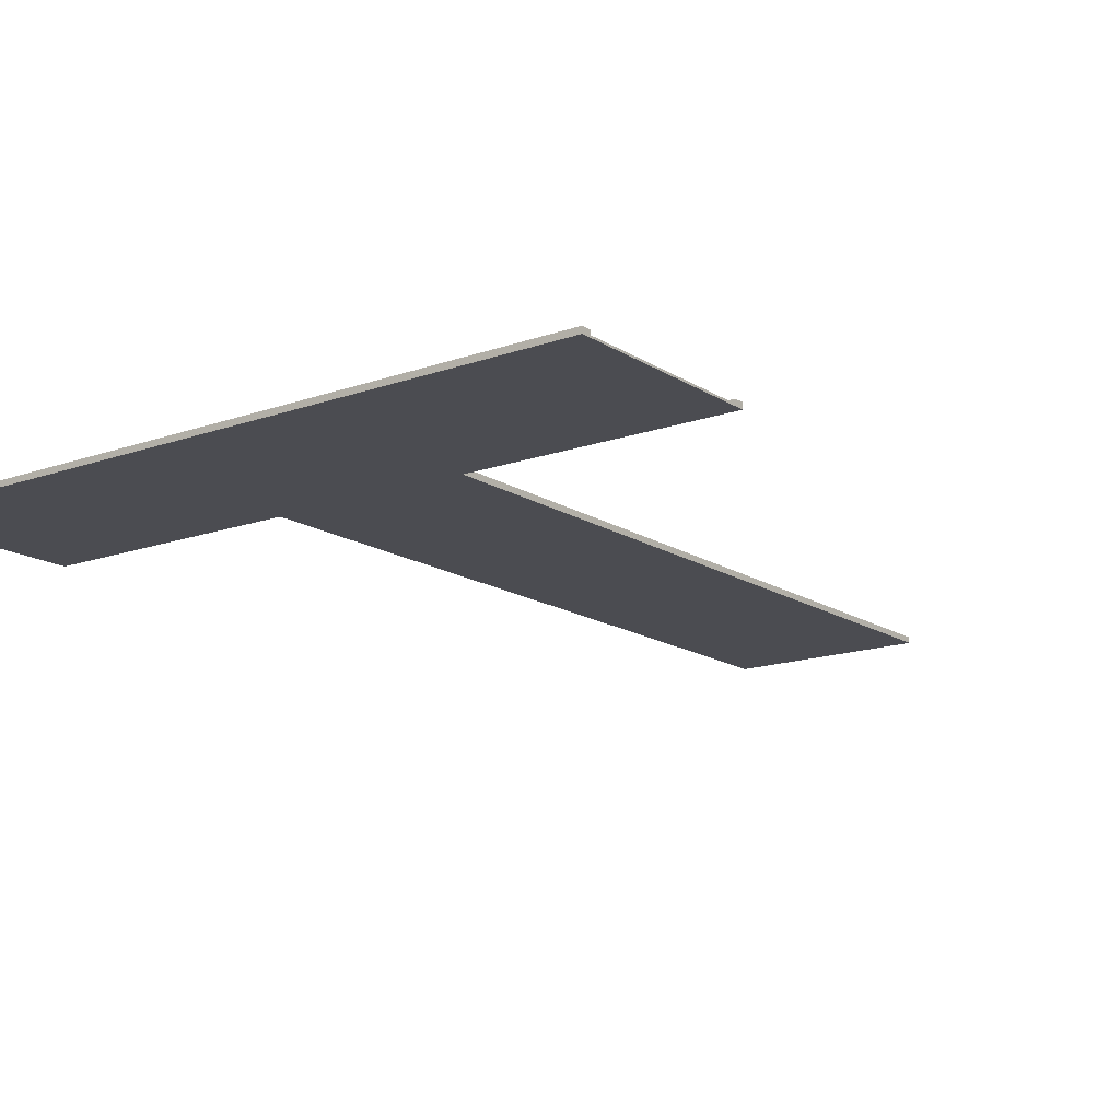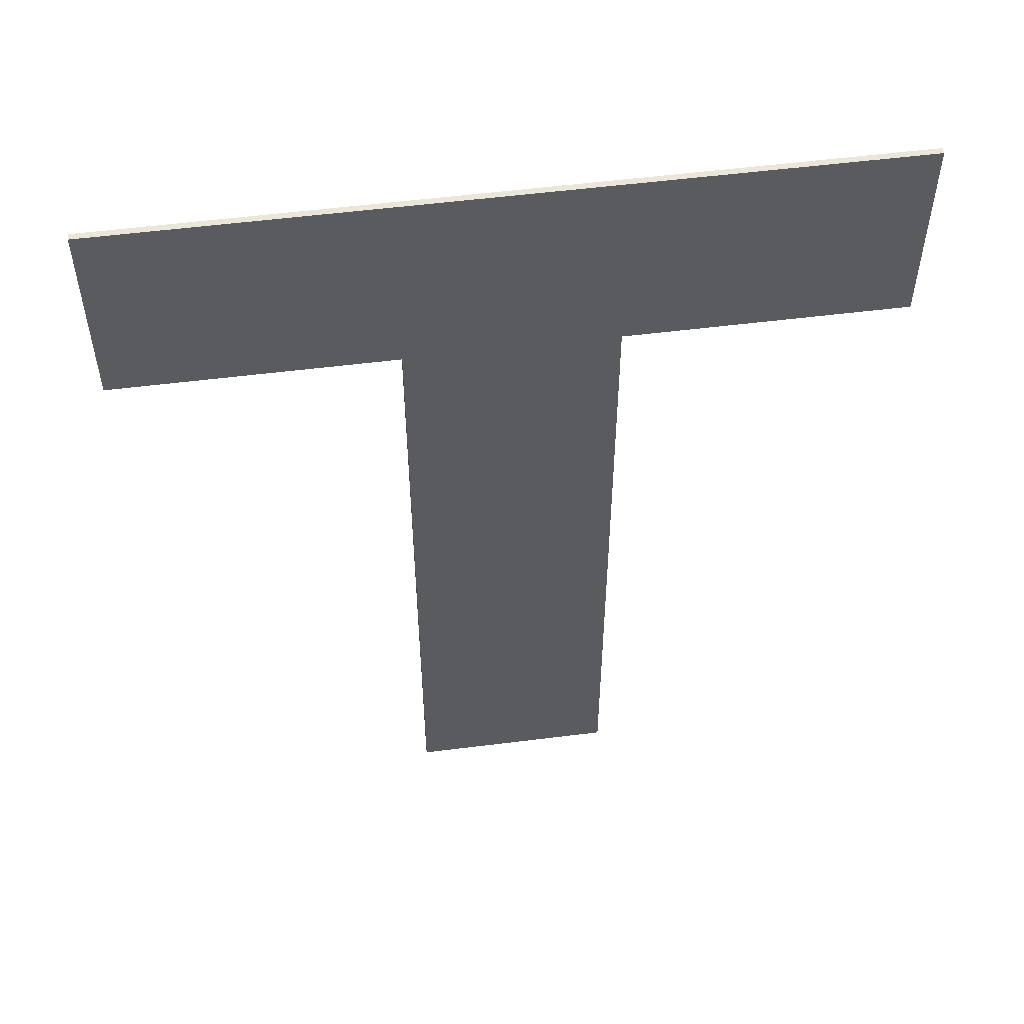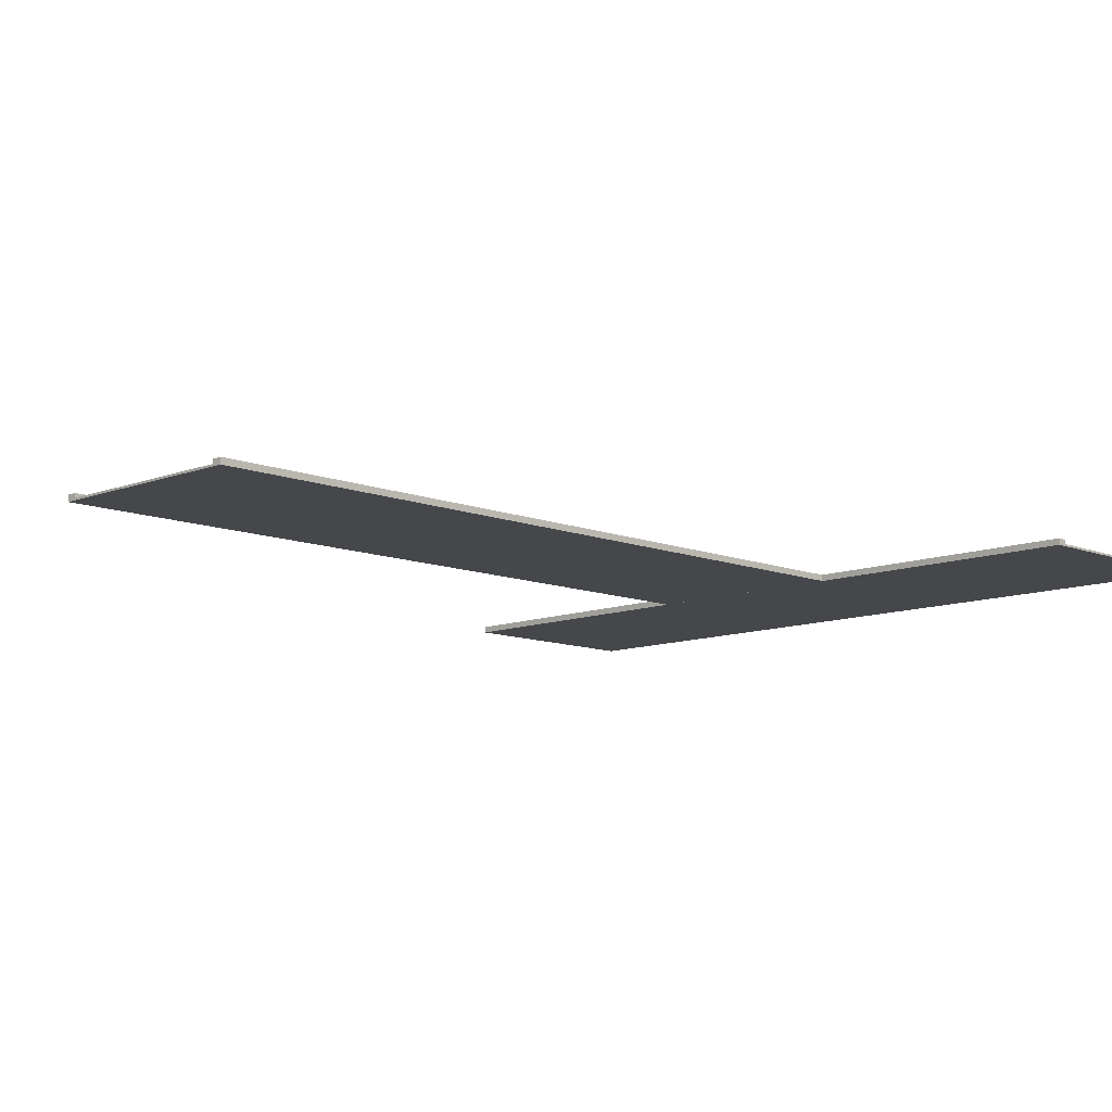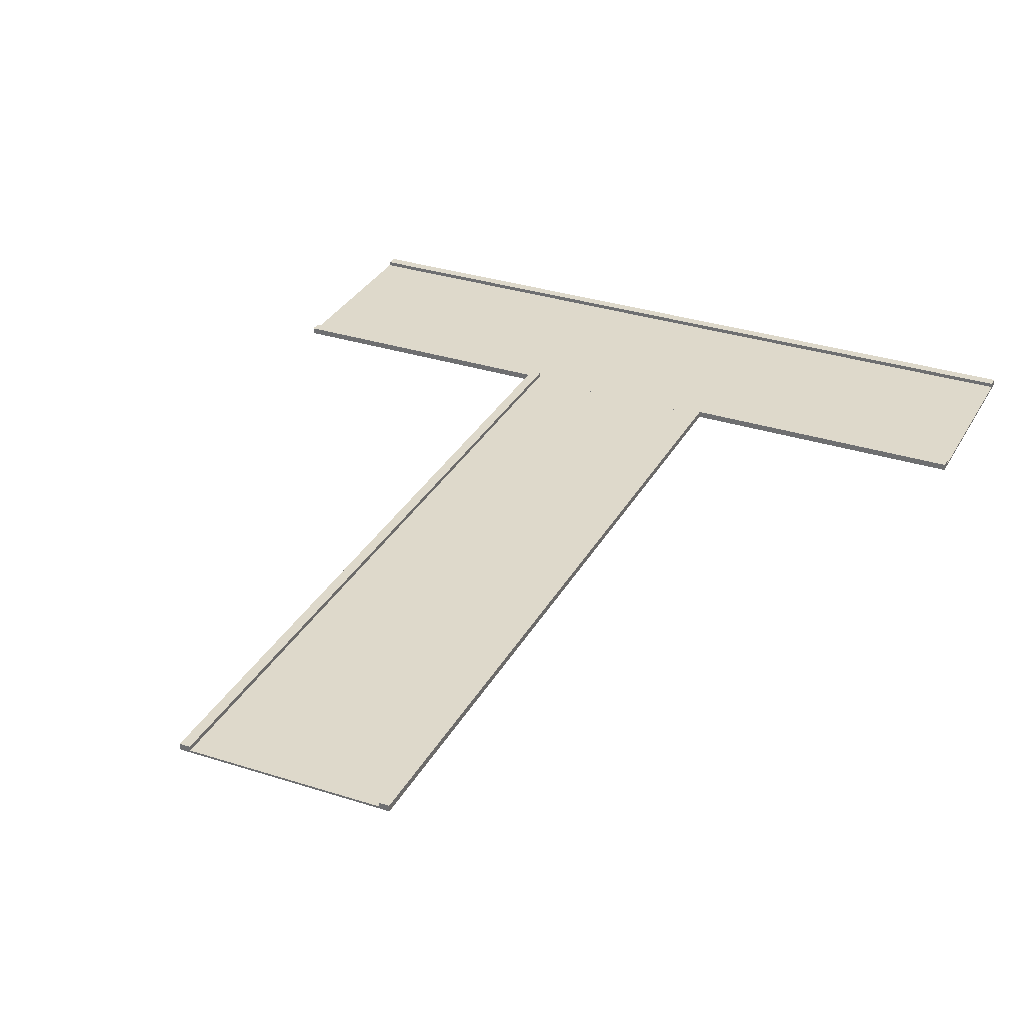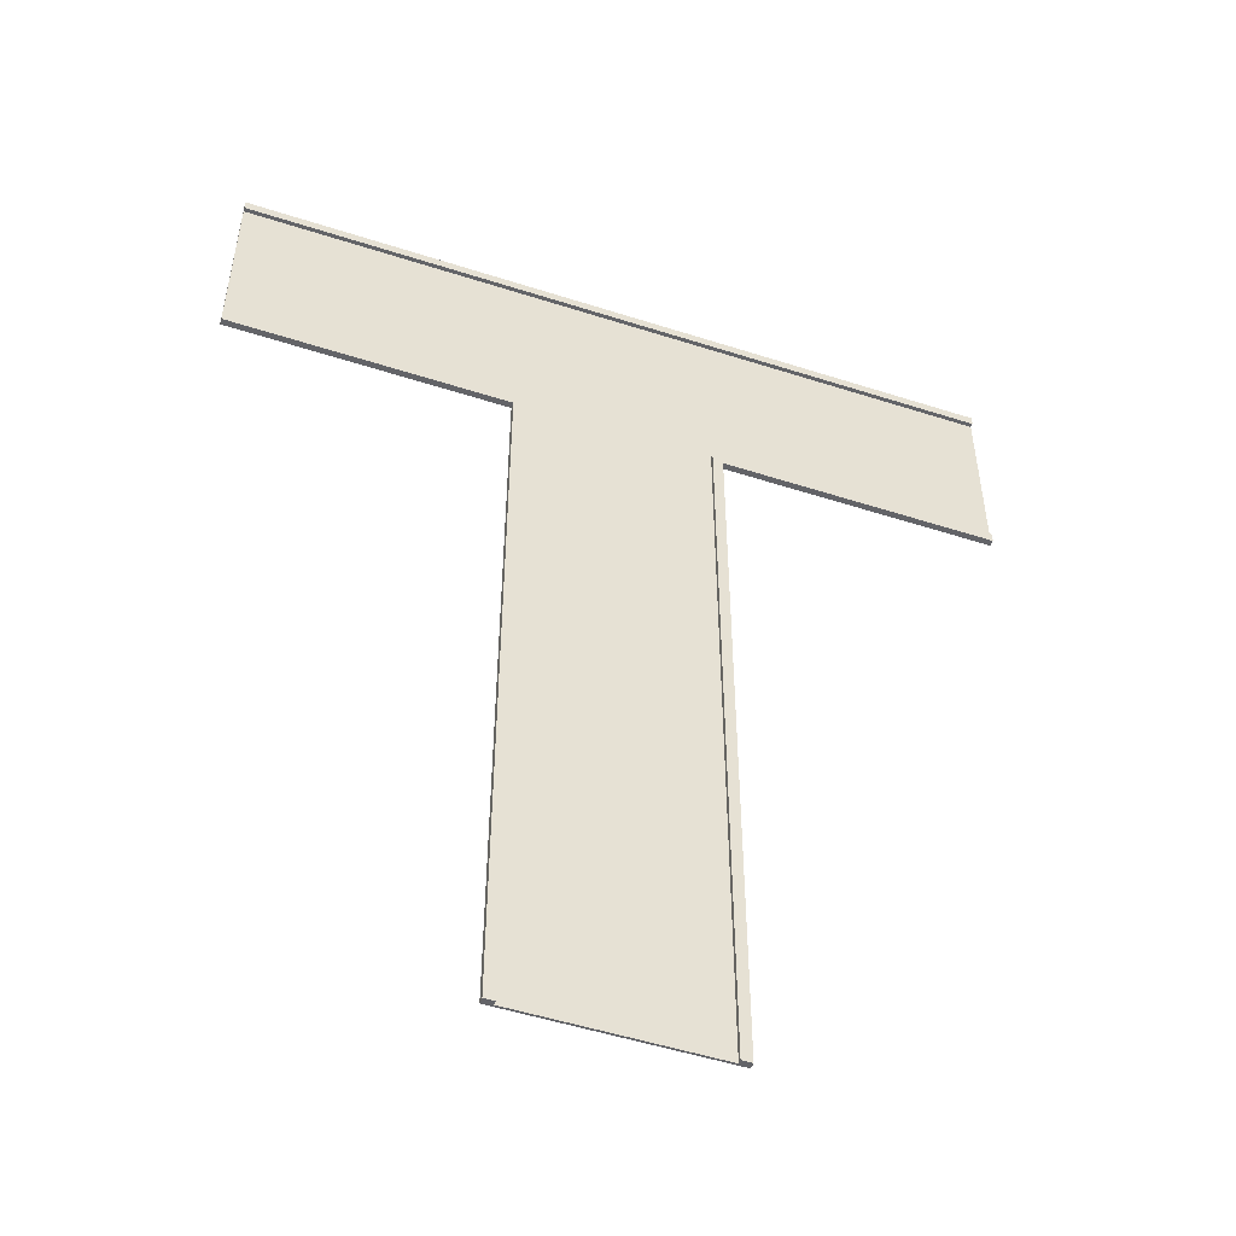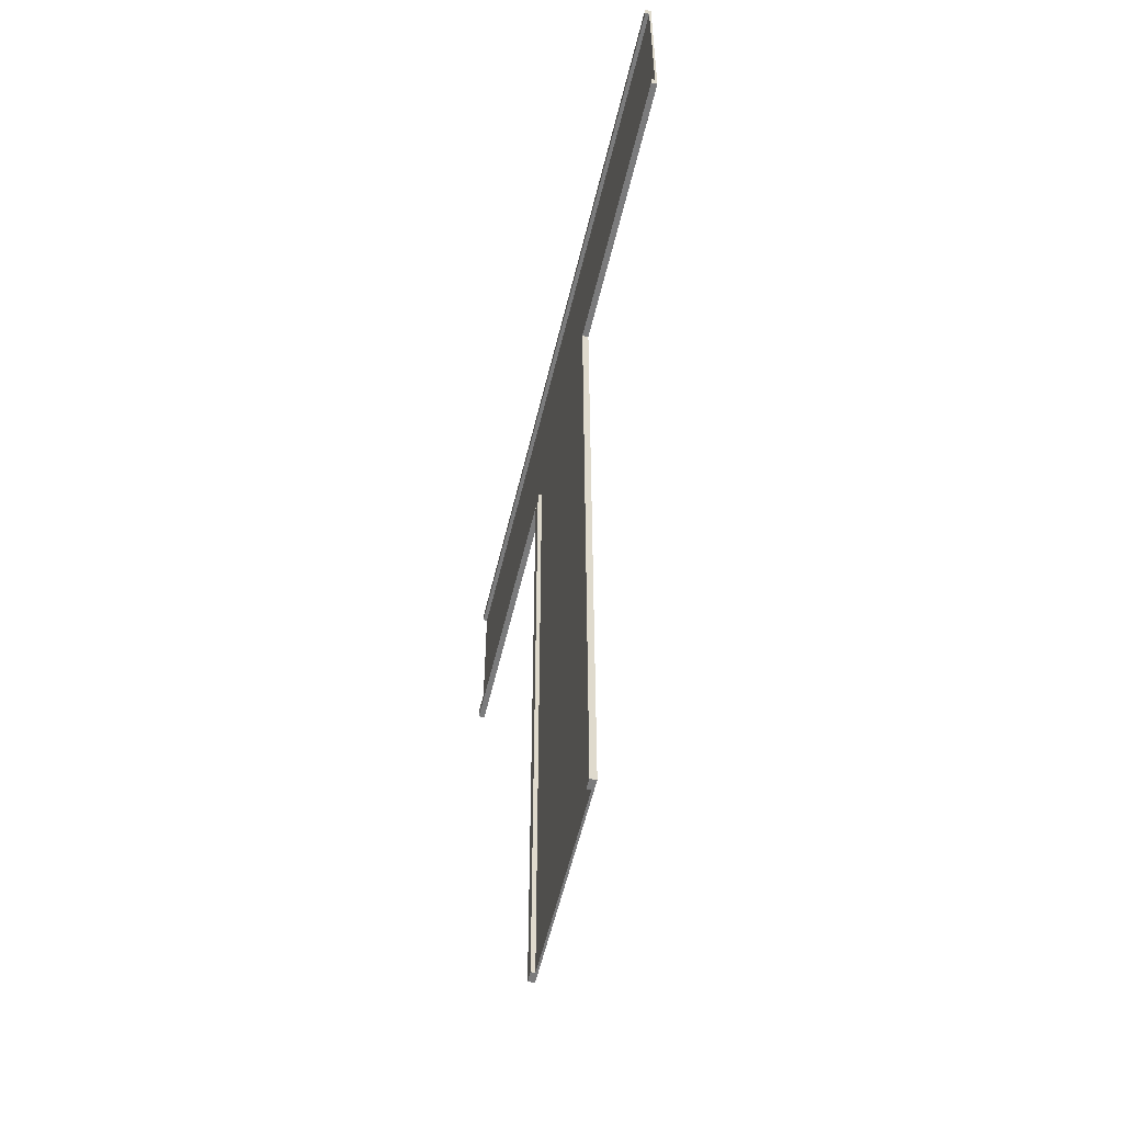
<metadata>
{"format":"obj","ext":"obj","renderer":"f3d","projection":"perspective","resolution":1024,"background":"white","views":[{"elev":-15.4,"azim":37.0,"up":"+Y"},{"elev":55.0,"azim":-7.6,"up":"+Z"},{"elev":-10.4,"azim":-135.4,"up":"+Y"},{"elev":31.8,"azim":-155.5,"up":"+Y"},{"elev":-51.3,"azim":160.7,"up":"+Z"},{"elev":-58.4,"azim":-103.5,"up":"+Z"}]}
</metadata>
<code>
v  -365.4 0 99.47
v  365.4 0 99.47
v  -365.4 0 -99.47
v  365.4 0 -99.47
v  -365.4 1.969 89.62
v  365.4 1.969 89.62
v  -365.4 1.969 -89.62
v  365.4 1.969 -89.62
v  365.4 5.906 89.62
v  -365.4 5.906 89.62
v  -365.4 5.906 99.47
v  365.4 5.906 99.47
v  -365.4 5.906 -89.62
v  365.4 5.906 -89.62
v  365.4 5.906 -99.47
v  -365.4 5.906 -99.47
v  89.62 5.906 -99.47
v  89.62 5.906 -89.62
v  89.62 1.982 -99.47
v  -89.59 5.906 -89.62
v  -89.59 5.906 -99.47
v  -89.59 1.982 -99.47
v  -89.59 1.969 -89.62
v  89.62 1.979 -89.62
v  -89.59 1.982 -89.62
v  99.47 0 -89.62
v  99.47 0 -820.4
v  -99.47 0 -89.62
v  -99.47 0 -820.4
v  89.62 1.969 -89.62
v  89.62 1.969 -820.4
v  -89.62 1.969 -89.62
v  -89.62 1.969 -820.4
v  89.62 5.906 -820.4
v  89.62 5.906 -89.62
v  99.47 5.906 -89.62
v  99.47 5.906 -820.4
v  -89.62 5.906 -89.62
v  -89.62 5.906 -820.4
v  -99.47 5.906 -820.4
v  -99.47 5.906 -89.62
g (null)
f 4 2 1 3
f 24 23 6 8
f 5 6 23 7
f 8 6 2 4
f 5 7 3 1
f 11 12 9 10
f 17 18 14 15
f 10 9 6 5
f 11 10 5 1
f 12 11 1 2
f 9 12 2 6
f 8 14 18 24
f 15 14 8 4
f 13 16 3 7
f 20 21 16 13
f 4 19 17 15
f 3 22 19 4
f 21 22 3 16
f 13 7 25 20
f 29 27 26 28
f 33 32 30 31
f 33 31 27 29
f 36 37 34 35
f 40 41 38 39
f 35 34 31 30
f 37 36 26 27
f 34 37 27 31
f 39 38 32 33
f 40 39 33 29
f 41 40 29 28
f 23 25 7
f 23 24 25
g

</code>
